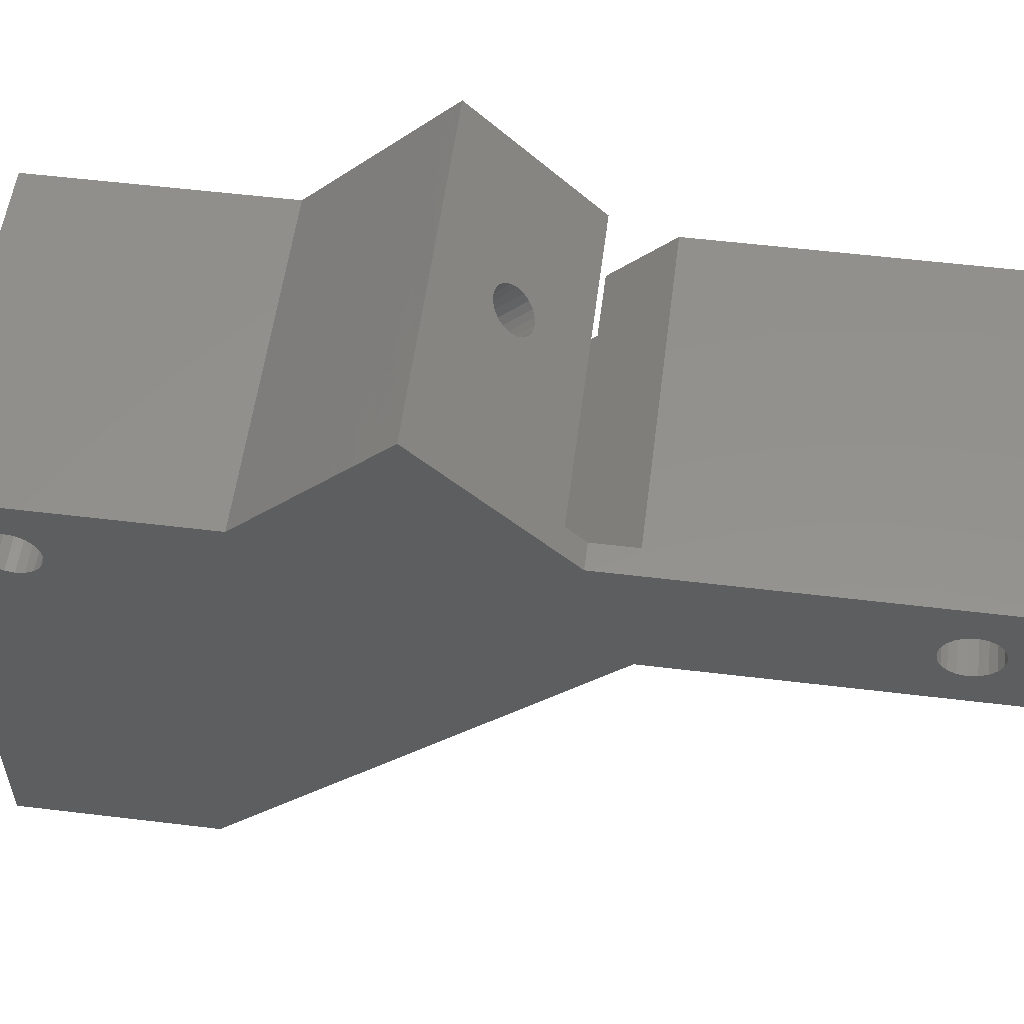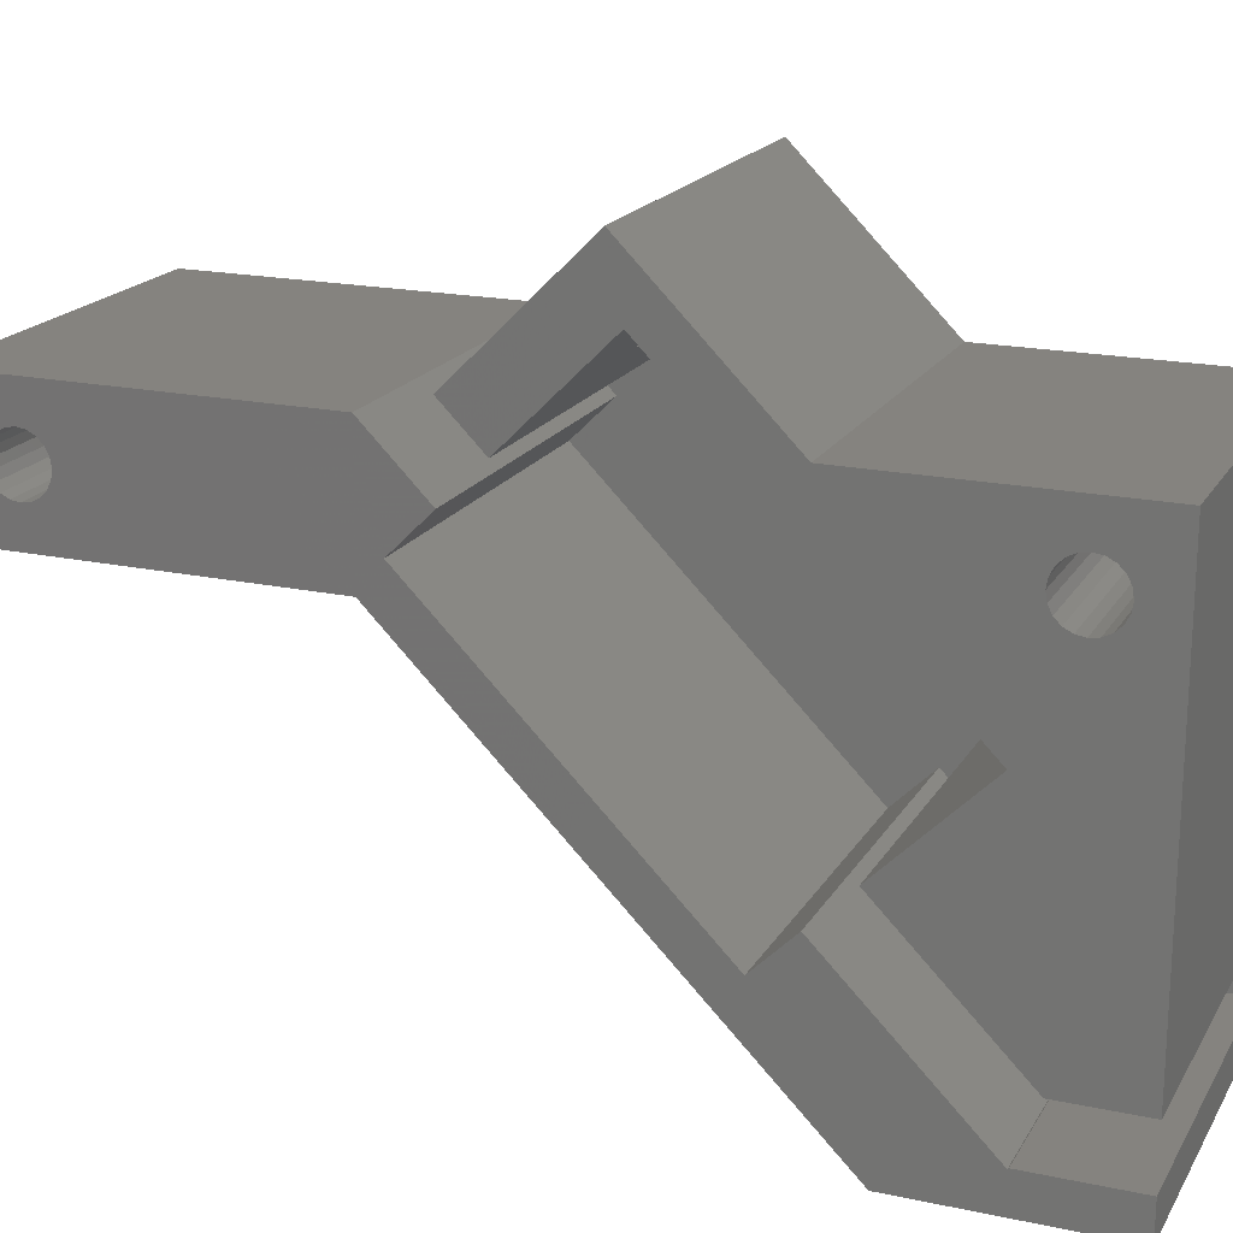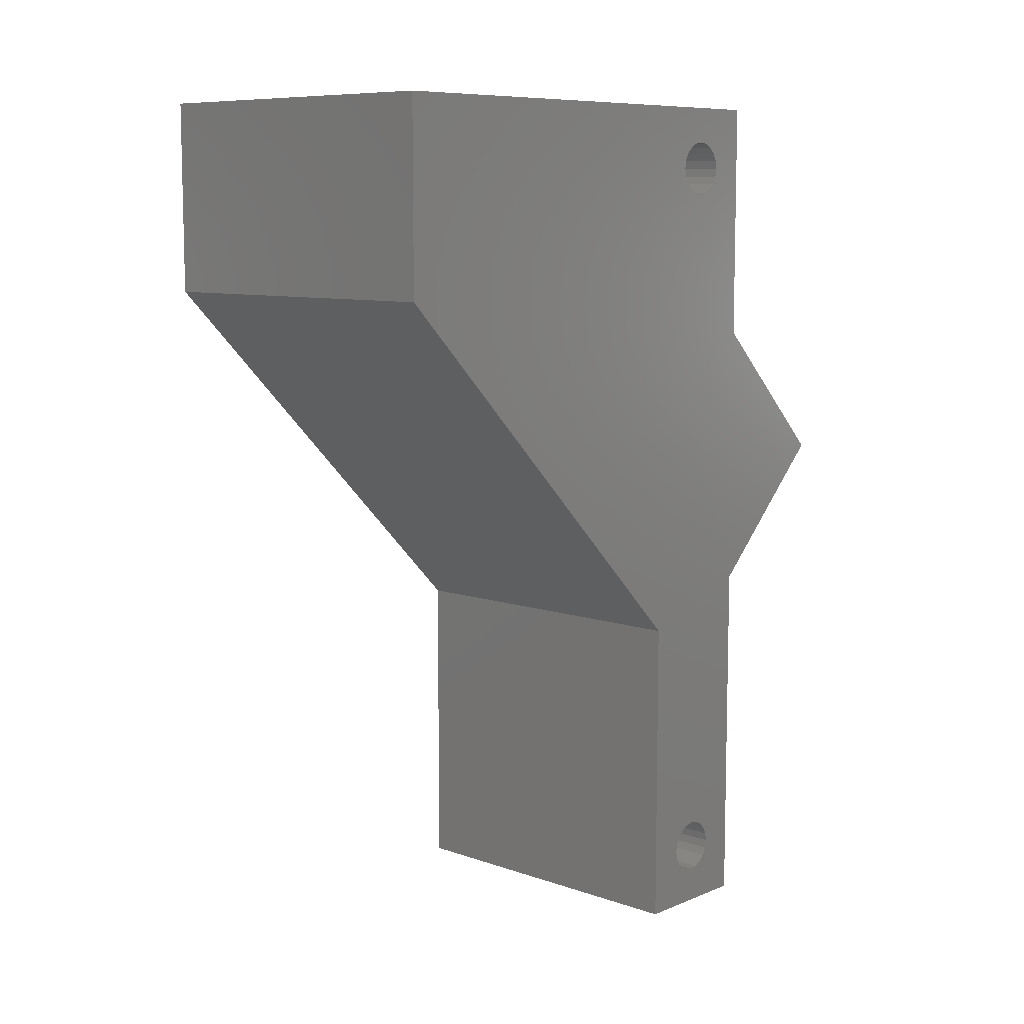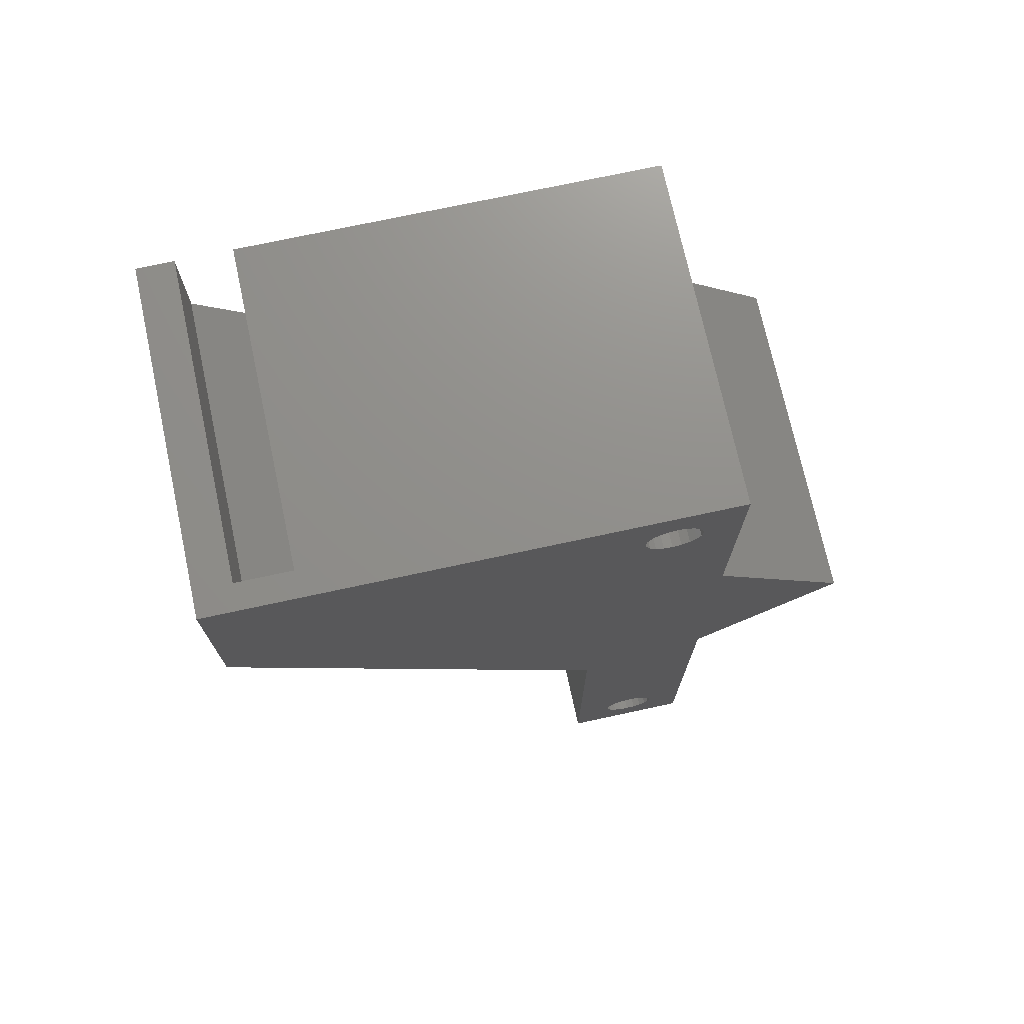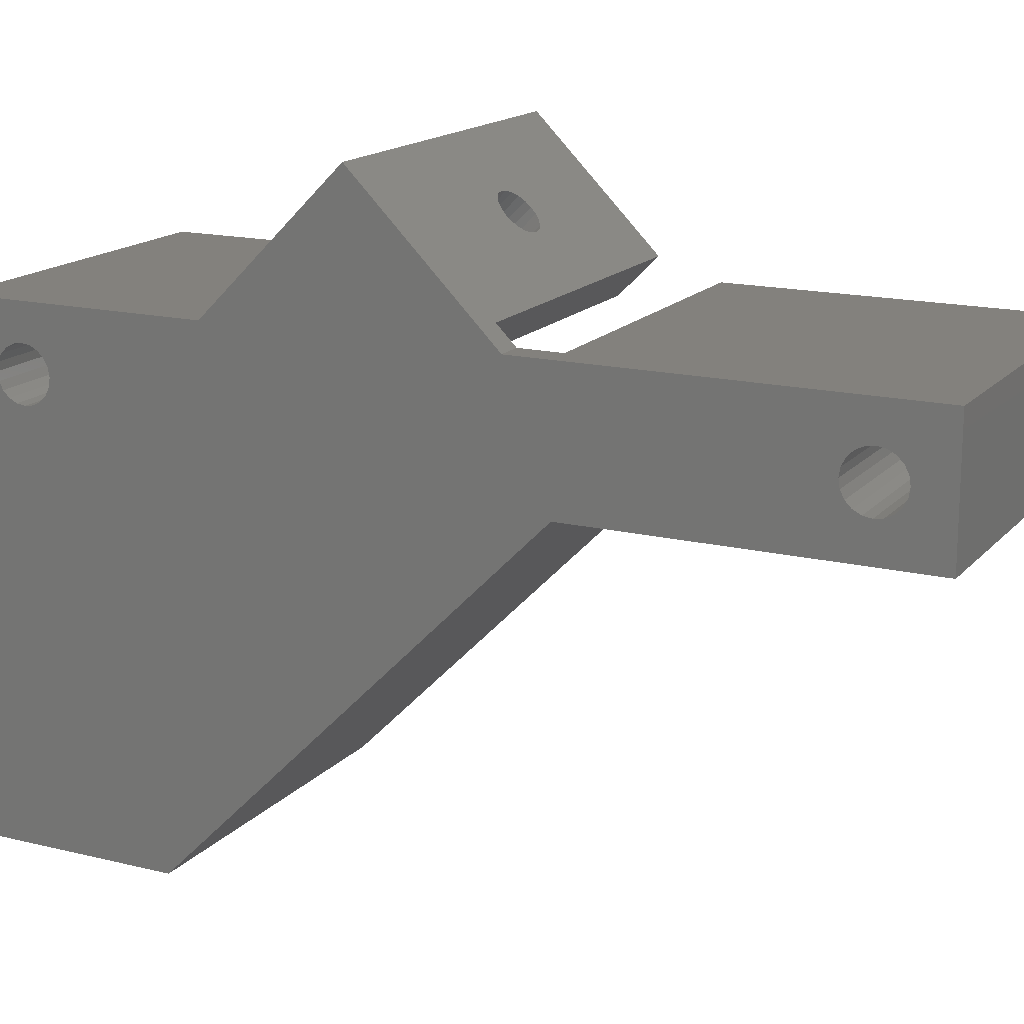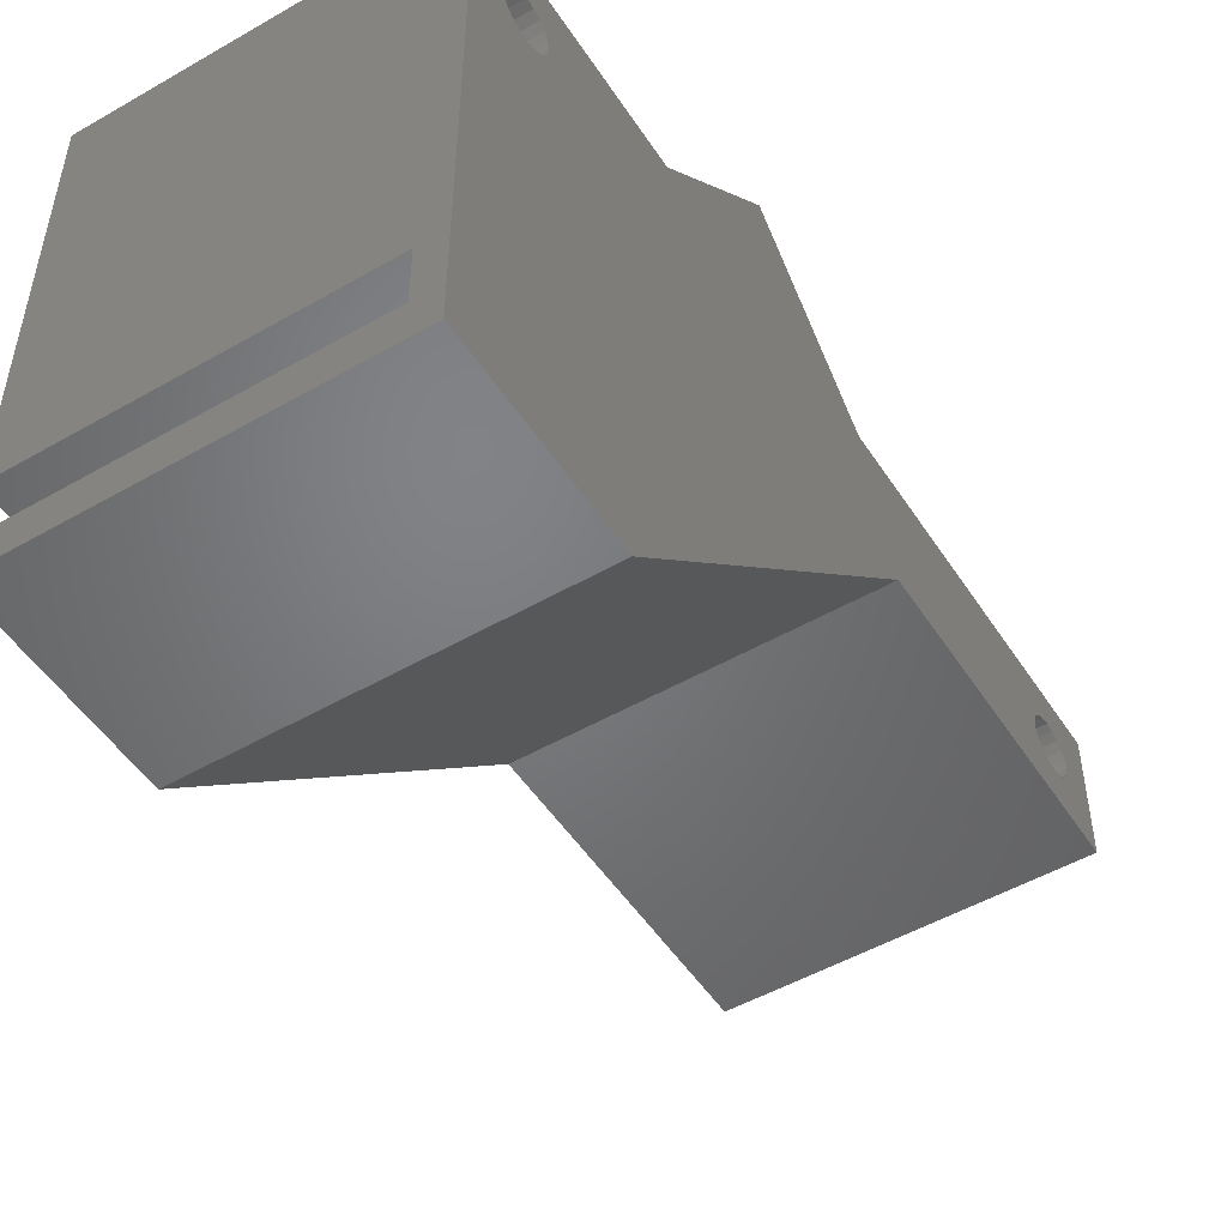
<metadata>
{"format":"stl","ext":"stl","renderer":"f3d","projection":"perspective","resolution":1024,"background":"white","views":[{"elev":55.3,"azim":-82.7,"up":"+Z"},{"elev":18.8,"azim":112.2,"up":"+Z"},{"elev":8.8,"azim":-137.3,"up":"+Y"},{"elev":73.0,"azim":-102.2,"up":"+Y"},{"elev":16.2,"azim":-63.2,"up":"+Z"},{"elev":-50.7,"azim":-147.9,"up":"+Z"}]}
</metadata>
<code>
# stl→obj: 168 verts, 344 faces
v -10 13.44 23.76
v 8.599 5.869 31.32
v 8.599 13.44 23.76
v -10 5.869 31.32
v -10 -4.031 16.76
v -10 -16.8 19.79
v -10 -16.73 20.26
v -10 -17.01 19.38
v -10 -17.35 19.04
v -10 -17.76 18.83
v -10 -21.73 16.76
v -10 -19.65 19.79
v -10 -19.73 20.26
v -10 -19.44 19.38
v -10 -19.11 19.04
v -10 -18.69 18.83
v -10 -18.23 18.76
v -10 24.68 19.79
v -10 26.75 23.76
v -10 26.75 -3.5
v -10 24.76 20.26
v -10 24.47 19.38
v -10 24.14 19.04
v -10 23.72 18.83
v -10 23.26 18.76
v -10 16.23 -3.5
v -10 22.79 18.83
v -10 22.38 19.04
v -10 22.04 19.38
v -10 21.83 19.79
v -10 24.68 20.72
v -10 24.47 21.14
v -10 24.14 21.47
v -10 23.72 21.68
v -10 23.26 21.76
v -10 22.79 21.68
v -10 22.38 21.47
v -10 21.76 20.26
v -10 22.04 21.14
v -10 21.83 20.72
v -10 -1.697 23.76
v -10 -16.8 20.72
v -10 -17.01 21.14
v -10 -17.35 21.47
v -10 -17.76 21.68
v -10 -21.73 23.76
v -10 -18.23 21.76
v -10 -19.65 20.72
v -10 -18.69 21.68
v -10 -19.11 21.47
v -10 -19.44 21.14
v 8.599 -4.031 16.76
v 8.599 16.23 -3.5
v 0 3.394 28.85
v -0.3863 3.351 28.81
v -0.7347 3.225 28.68
v -1.011 3.03 28.49
v -1.189 2.783 28.24
v -1.25 2.51 27.97
v -8.6 -0.7071 24.75
v -1.189 2.237 27.69
v -1.011 1.991 27.45
v -0.3863 1.67 27.13
v 0 1.626 27.08
v -0.7347 1.795 27.25
v -8.6 -1.697 23.76
v 0.3863 3.351 28.81
v 0.7347 3.225 28.68
v 1.011 3.03 28.49
v 1.189 2.783 28.24
v 1.25 2.51 27.97
v 8.599 -0.7071 24.75
v 1.189 2.237 27.69
v 1.011 1.991 27.45
v 0.7347 1.795 27.25
v 0.3863 1.67 27.13
v -8.6 -3.959 23.76
v 8.599 -21.73 23.76
v 8.599 -3.959 23.76
v 8.599 26.75 23.76
v 8.599 -21.73 16.76
v -8.6 1.414 22.63
v -8.6 -0.7071 20.51
v -8.6 13.44 6.364
v -8.6 15.56 8.485
v -8.6 6.576 27.79
v -8.6 20.72 13.65
v -8.6 11.31 4.243
v -8.6 -2.828 18.38
v -8.6 22.54 1.5
v -8.6 26.75 -1.5
v -8.6 26.75 1.5
v -8.6 21.41 -1.5
v -8.6 21.35 -1.556
v 8.599 6.576 27.79
v 8.599 20.72 13.65
v 8.599 11.31 4.243
v 8.599 -2.828 18.38
v 0 5.515 26.73
v 0.3863 5.472 26.69
v 0.7347 5.347 26.56
v 1.011 5.151 26.36
v 1.189 4.905 26.12
v 1.25 4.632 25.84
v 8.599 1.414 22.63
v 1.189 4.358 25.57
v 1.011 4.112 25.33
v 0.7347 3.916 25.13
v 0.3863 3.791 25
v 0 3.748 24.96
v -0.3863 5.472 26.69
v -0.7347 5.347 26.56
v -1.011 5.151 26.36
v -1.189 4.905 26.12
v -1.25 4.632 25.84
v -1.189 4.358 25.57
v -1.011 4.112 25.33
v -0.7347 3.916 25.13
v -0.3863 3.791 25
v 8.599 -0.7071 20.51
v 8.599 13.44 6.364
v 8.599 15.56 8.485
v 8.599 26.75 1.5
v 8.599 22.54 1.5
v 8.599 21.41 -1.5
v 8.599 26.75 -1.5
v 8.599 21.35 -1.556
v 8.599 26.75 -3.5
v 8.599 23.26 18.76
v 8.599 23.72 18.83
v 8.599 23.72 21.68
v 8.599 23.26 21.76
v 8.599 21.83 19.79
v 8.599 21.76 20.26
v 8.599 22.04 19.38
v 8.599 24.14 19.04
v 8.599 24.68 19.79
v 8.599 24.47 19.38
v 8.599 24.47 21.14
v 8.599 24.68 20.72
v 8.599 24.14 21.47
v 8.599 24.76 20.26
v 8.599 22.04 21.14
v 8.599 22.38 21.47
v 8.599 22.38 19.04
v 8.599 22.79 18.83
v 8.599 21.83 20.72
v 8.599 22.79 21.68
v 8.599 -18.23 18.76
v 8.599 -17.76 18.83
v 8.599 -17.76 21.68
v 8.599 -18.23 21.76
v 8.599 -19.65 19.79
v 8.599 -19.73 20.26
v 8.599 -19.44 19.38
v 8.599 -17.35 19.04
v 8.599 -16.8 19.79
v 8.599 -17.01 19.38
v 8.599 -17.01 21.14
v 8.599 -16.8 20.72
v 8.599 -16.73 20.26
v 8.599 -18.69 18.83
v 8.599 -17.35 21.47
v 8.599 -19.11 19.04
v 8.599 -19.65 20.72
v 8.599 -19.44 21.14
v 8.599 -18.69 21.68
v 8.599 -19.11 21.47
f 1 2 3
f 2 1 4
f 5 6 7
f 5 8 6
f 5 9 8
f 5 10 9
f 11 10 5
f 12 11 13
f 14 11 12
f 15 11 14
f 16 11 15
f 17 11 16
f 10 11 17
f 18 19 20
f 19 18 21
f 20 22 18
f 20 23 22
f 20 24 23
f 20 25 24
f 26 25 20
f 25 26 27
f 27 26 28
f 28 26 29
f 29 1 30
f 1 29 26
f 31 19 21
f 32 19 31
f 33 19 32
f 34 19 33
f 35 19 34
f 36 19 35
f 1 36 37
f 30 1 38
f 36 1 19
f 39 1 37
f 40 1 39
f 38 1 40
f 5 1 26
f 1 41 4
f 1 5 41
f 42 5 7
f 5 42 41
f 43 41 42
f 44 41 43
f 45 41 44
f 46 45 47
f 46 13 11
f 13 46 48
f 45 46 41
f 49 46 47
f 50 46 49
f 51 46 50
f 48 46 51
f 26 52 5
f 52 26 53
f 4 54 2
f 4 55 54
f 4 56 55
f 4 57 56
f 4 58 57
f 4 59 58
f 60 59 4
f 59 60 61
f 61 60 62
f 63 60 64
f 65 60 63
f 62 60 65
f 41 60 4
f 60 41 66
f 67 2 54
f 68 2 67
f 69 2 68
f 70 2 69
f 71 2 70
f 72 71 73
f 72 73 74
f 72 74 75
f 72 64 60
f 71 72 2
f 76 72 75
f 64 72 76
f 66 41 77
f 77 78 79
f 77 46 78
f 46 77 41
f 19 3 80
f 3 19 1
f 11 52 81
f 52 11 5
f 11 78 46
f 78 11 81
f 82 66 83
f 83 66 77
f 83 84 85
f 86 85 87
f 82 85 86
f 83 85 82
f 66 82 60
f 84 83 88
f 88 83 89
f 90 91 92
f 90 93 91
f 90 94 93
f 84 90 85
f 90 84 94
f 87 95 86
f 95 87 96
f 97 89 98
f 89 97 88
f 95 99 86
f 95 100 99
f 95 101 100
f 95 102 101
f 95 103 102
f 95 104 103
f 105 104 95
f 104 105 106
f 106 105 107
f 107 105 108
f 109 105 110
f 108 105 109
f 111 86 99
f 112 86 111
f 113 86 112
f 114 86 113
f 115 86 114
f 82 115 116
f 82 116 117
f 82 117 118
f 82 118 119
f 82 110 105
f 115 82 86
f 110 82 119
f 98 83 120
f 83 98 89
f 84 97 121
f 97 84 88
f 87 122 96
f 122 87 85
f 104 70 103
f 70 104 71
f 103 69 102
f 69 103 70
f 58 115 114
f 115 58 59
f 102 68 101
f 68 102 69
f 107 73 106
f 73 107 74
f 55 99 54
f 99 55 111
f 100 68 67
f 68 100 101
f 57 114 113
f 114 57 58
f 56 111 55
f 111 56 112
f 56 113 112
f 113 56 57
f 106 71 104
f 71 106 73
f 62 118 117
f 118 62 65
f 59 116 115
f 116 59 61
f 99 67 54
f 67 99 100
f 109 64 76
f 64 109 110
f 108 76 75
f 76 108 109
f 108 74 107
f 74 108 75
f 63 118 65
f 118 63 119
f 64 119 63
f 119 64 110
f 61 117 116
f 117 61 62
f 90 123 124
f 123 90 92
f 91 125 126
f 125 91 93
f 90 122 85
f 122 90 124
f 82 72 60
f 72 82 105
f 94 125 93
f 125 94 127
f 94 121 127
f 121 94 84
f 83 79 120
f 79 83 77
f 126 128 91
f 92 80 123
f 80 92 19
f 20 92 91
f 92 20 19
f 20 91 128
f 26 128 53
f 128 26 20
f 24 129 130
f 129 24 25
f 35 131 132
f 131 35 34
f 133 38 134
f 38 133 30
f 135 30 133
f 30 135 29
f 23 130 136
f 130 23 24
f 22 137 18
f 137 22 138
f 31 139 32
f 139 31 140
f 32 141 33
f 141 32 139
f 21 140 31
f 140 21 142
f 143 37 144
f 37 143 39
f 23 138 22
f 138 23 136
f 18 142 21
f 142 18 137
f 34 141 131
f 141 34 33
f 145 29 135
f 29 145 28
f 27 145 146
f 145 27 28
f 25 146 129
f 146 25 27
f 134 40 147
f 40 134 38
f 147 39 143
f 39 147 40
f 37 148 144
f 148 37 36
f 36 132 148
f 132 36 35
f 10 149 150
f 149 10 17
f 47 151 152
f 151 47 45
f 153 13 154
f 13 153 12
f 155 12 153
f 12 155 14
f 9 150 156
f 150 9 10
f 8 157 6
f 157 8 158
f 42 159 43
f 159 42 160
f 7 160 42
f 160 7 161
f 17 162 149
f 162 17 16
f 8 156 158
f 156 8 9
f 6 161 7
f 161 6 157
f 44 159 163
f 159 44 43
f 45 163 151
f 163 45 44
f 15 155 164
f 155 15 14
f 165 51 166
f 51 165 48
f 49 152 167
f 152 49 47
f 51 168 166
f 168 51 50
f 16 164 162
f 164 16 15
f 154 48 165
f 48 154 13
f 50 167 168
f 167 50 49
f 120 79 98
f 125 128 126
f 127 128 125
f 127 53 128
f 121 53 127
f 97 53 121
f 52 97 98
f 97 52 53
f 79 52 98
f 79 161 52
f 79 160 161
f 79 159 160
f 79 163 159
f 79 151 163
f 78 151 79
f 165 78 154
f 166 78 165
f 168 78 166
f 167 78 168
f 152 78 167
f 151 78 152
f 157 52 161
f 158 52 157
f 156 52 158
f 150 52 156
f 81 150 149
f 81 154 78
f 154 81 153
f 150 81 52
f 162 81 149
f 164 81 162
f 155 81 164
f 153 81 155
f 137 80 142
f 80 140 142
f 80 139 140
f 80 141 139
f 80 131 141
f 80 132 131
f 80 148 132
f 3 148 80
f 148 3 144
f 3 143 144
f 3 147 143
f 3 134 147
f 133 3 96
f 3 95 96
f 2 95 3
f 72 95 2
f 95 72 105
f 80 137 123
f 138 123 137
f 136 123 138
f 96 136 130
f 96 130 129
f 96 129 146
f 136 96 123
f 96 146 145
f 96 145 135
f 96 135 133
f 3 133 134
f 123 96 124
f 124 96 122

</code>
